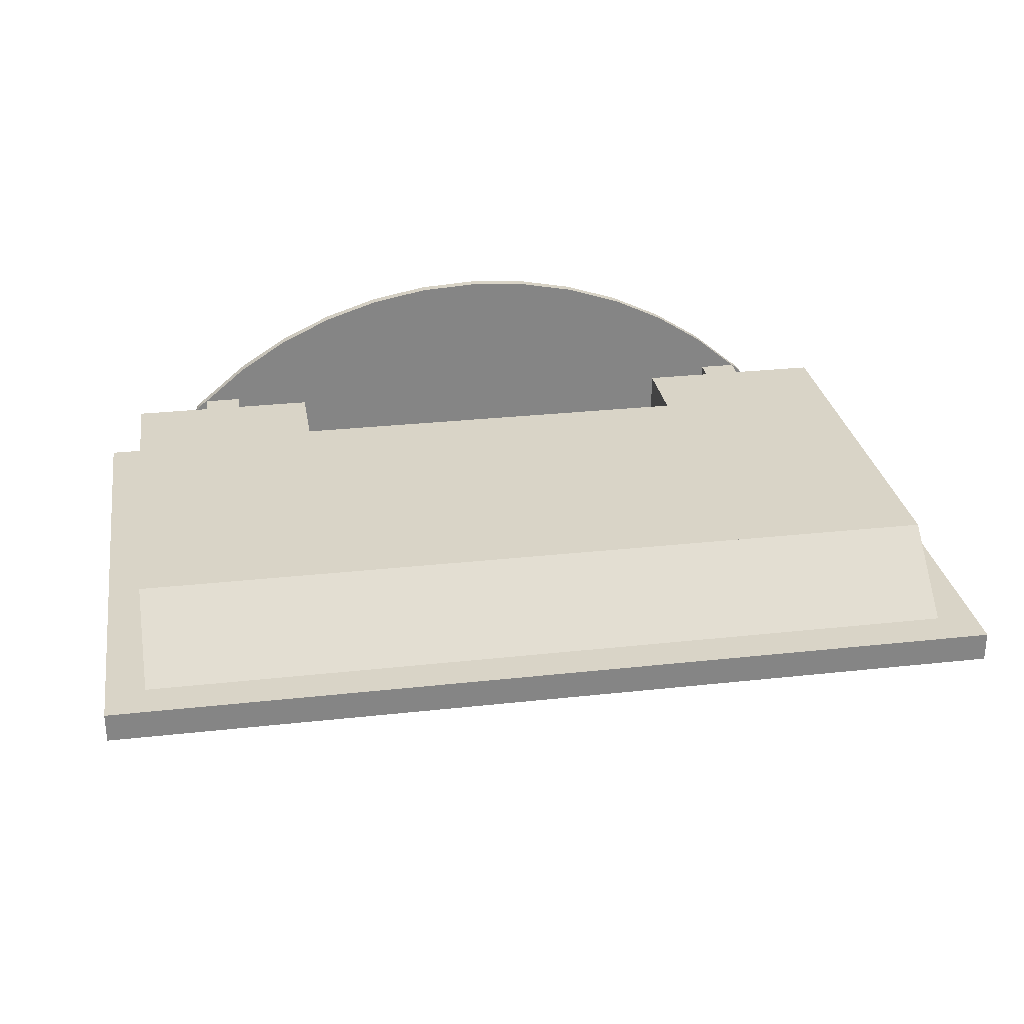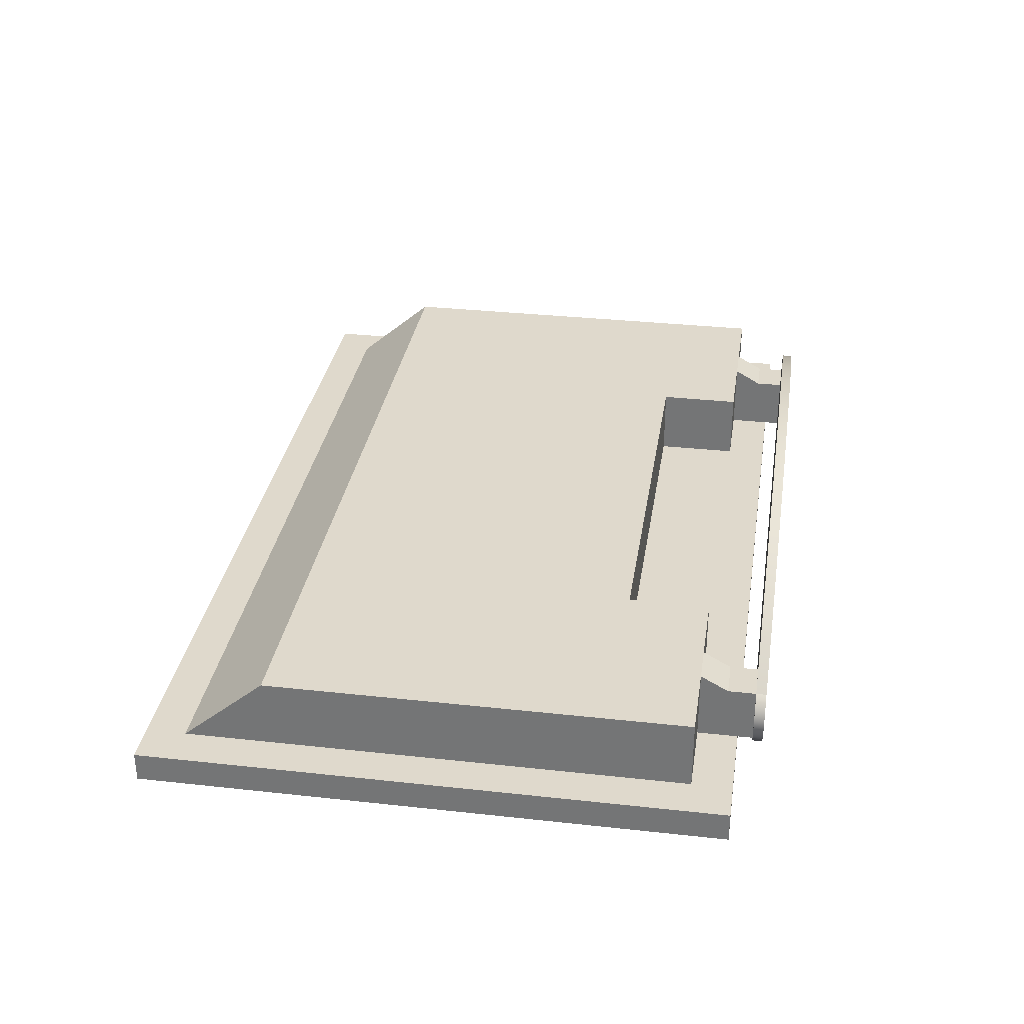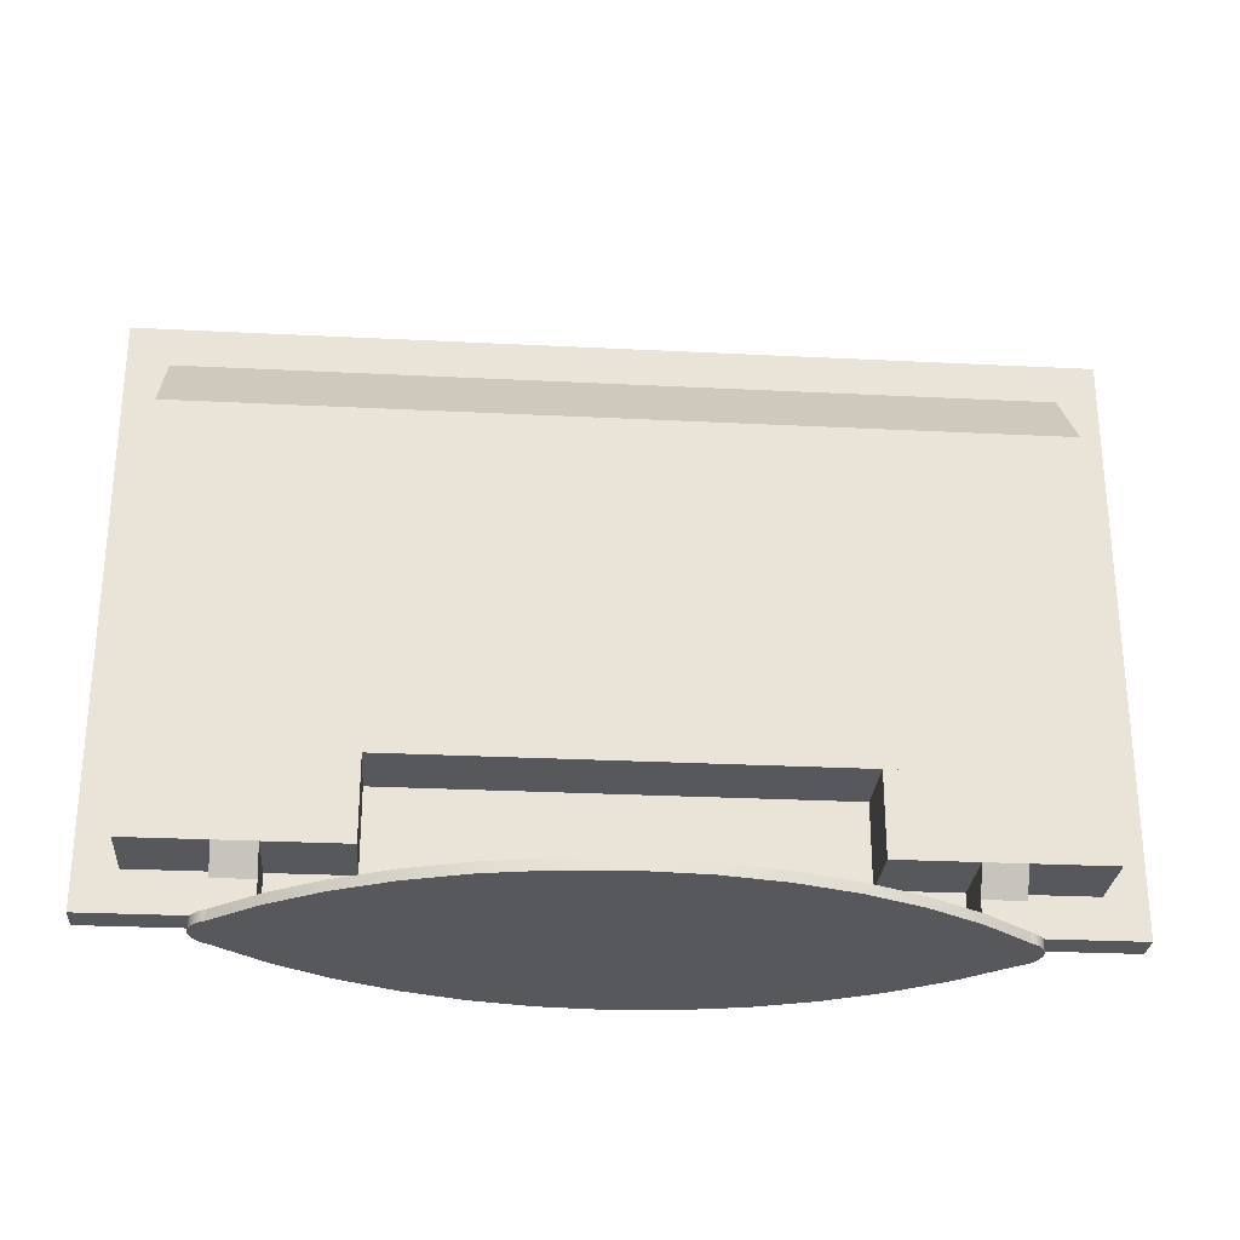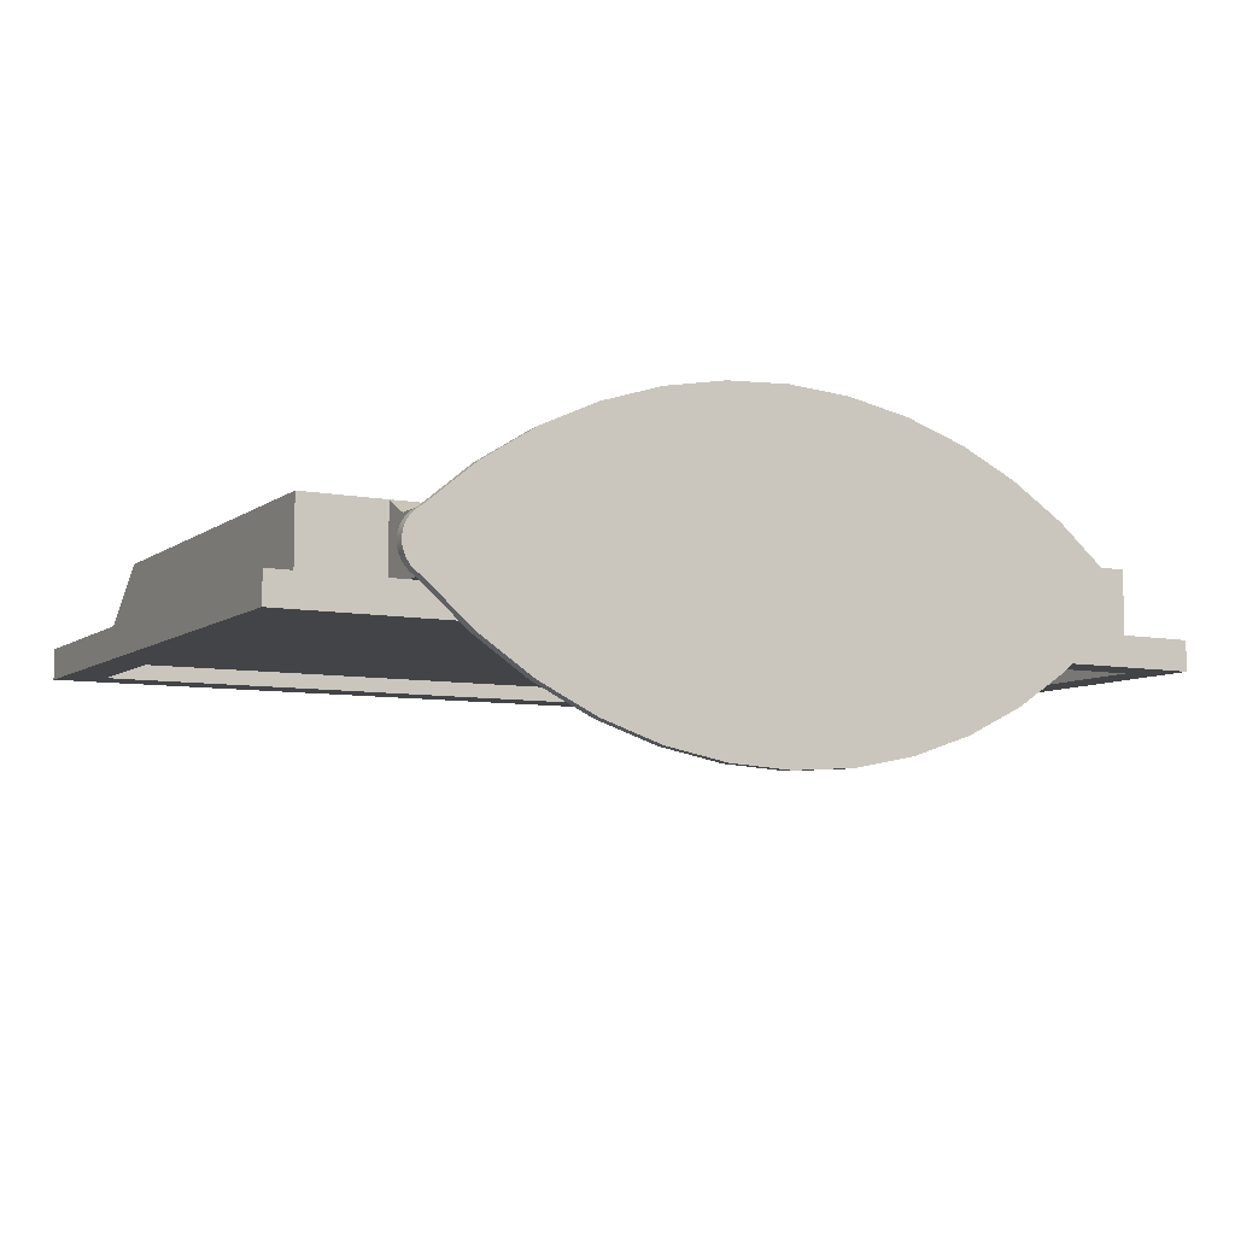
<metadata>
{"format":"obj","ext":"obj","renderer":"f3d","projection":"perspective","resolution":1024,"background":"white","views":[{"elev":28.6,"azim":170.6,"up":"+Z"},{"elev":32.3,"azim":-81.2,"up":"+Z"},{"elev":-27.7,"azim":-4.4,"up":"+Y"},{"elev":-7.7,"azim":-28.7,"up":"+Z"}]}
</metadata>
<code>
v -0.3993 -0.04104 -0.04687
v -0.3645 -0.006317 -0.04687
v 0.3993 -0.04104 -0.04687
v -0.3993 0.4667 -0.04687
v 0.3645 -0.006317 -0.04687
v 0.2951 -0.04104 -0.02083
v -0.3993 -0.04104 -0.02083
v -0.3645 0.432 -0.04687
v 0.3993 0.4667 -0.04687
v 0.3645 -0.006317 -0.03386
v 0.3993 -0.04104 -0.02083
v 0.2604 -0.04104 -0.02083
v -0.3993 0.4667 -0.02083
v -0.2951 -0.04104 -0.02083
v 0.3645 0.432 -0.04687
v -0.3645 0.432 -0.03386
v 0.3993 0.4667 -0.02083
v -0.3645 -0.006317 -0.03386
v 0.3645 -0.006317 -0.02083
v 0.2951 -0.05405 -0.02083
v -0.2604 -0.04104 -0.02083
v -0.3645 -0.006317 -0.02083
v -0.2951 -0.006317 -0.02083
v 0.3645 0.432 -0.03386
v 0.2951 -0.006317 -0.02083
v 0.2604 -0.05405 -0.02083
v 0.2951 -0.006317 0.0269
v 0.2604 -0.006317 -0.02083
v -0.3645 0.06529 -0.02083
v -0.3645 0.432 -0.02083
v -0.2604 -0.05405 -0.02083
v -0.2951 -0.05405 0.0269
v 0.3645 0.06529 -0.02083
v 0.2951 -0.006317 0.03992
v 0.254 -0.05405 -0.05663
v 0.2604 -0.05405 0.0269
v 0.2951 -0.05405 0.0269
v -0.2604 -0.006317 -0.02083
v -0.3645 -0.006317 0.03992
v -0.3645 0.3604 -0.02083
v 0.3645 0.432 -0.02083
v -0.2604 -0.006317 0.0269
v -0.2951 -0.05405 -0.02083
v -0.2951 -0.006317 0.0269
v 0.3645 0.3604 -0.02083
v 0.3645 0.06529 0.03992
v 0.3645 -0.006317 0.03992
v 0.2951 -0.06273 -0.02083
v 0.2951 -0.03019 0.0269
v 0.2604 -0.006317 0.0269
v 0.191 -0.006317 -0.02083
v -0.3645 0.06529 0.03992
v -0.3645 0.3604 0.03992
v -0.2604 -0.006317 0.03992
v -0.254 -0.05405 -0.05663
v -0.2604 -0.05405 0.0269
v -0.2992 -0.05405 -0.01821
v -0.2951 -0.03019 0.0269
v 0.3645 0.3604 0.03992
v 0.2534 -0.05405 0.0615
v 0.254 -0.06273 -0.05663
v 0.2992 -0.06273 -0.01821
v 0.2951 -0.06273 0.0269
v 0.2992 -0.05405 0.02427
v 0.2604 -0.006317 0.03992
v 0.2604 -0.03019 0.0269
v 0.191 -0.006317 0.03992
v -0.191 -0.006317 -0.02083
v -0.2951 -0.006317 0.03992
v -0.191 0.06529 0.03992
v -0.2604 -0.03019 0.0269
v -0.254 -0.06273 -0.05663
v -0.191 0.06529 -0.02083
v 0.191 0.06529 -0.02083
v -0.2992 -0.05405 0.02427
v -0.2951 -0.06273 -0.02083
v 0.191 0.06529 0.03992
v 0.2534 -0.06273 0.0615
v 0.2085 -0.05405 -0.08678
v 0.2992 -0.05405 -0.01821
v 0.2992 -0.06273 0.02427
v -0.191 -0.006317 0.03992
v -0.2534 -0.05405 0.0615
v -0.2085 -0.06273 -0.08678
v -0.3028 -0.05405 0.02094
v -0.2992 -0.06273 0.02427
v -0.2992 -0.06273 -0.01821
v 0.2077 -0.06273 0.09059
v 0.2077 -0.05405 0.09059
v 0.2085 -0.06273 -0.08678
v 0.3028 -0.06273 -0.01487
v 0.3028 -0.05405 0.02094
v -0.2951 -0.06273 0.0269
v -0.2085 -0.05405 -0.08678
v -0.2534 -0.06273 0.0615
v -0.3028 -0.05405 -0.01487
v -0.3028 -0.06273 0.02094
v 0.1596 -0.05405 -0.1108
v 0.3028 -0.05405 -0.01487
v 0.3028 -0.06273 0.02094
v -0.2077 -0.05405 0.09059
v -0.1596 -0.06273 -0.1108
v -0.2077 -0.06273 0.09059
v -0.3057 -0.05405 -0.01094
v -0.3057 -0.05405 0.01701
v -0.3028 -0.06273 -0.01487
v 0.1588 -0.06273 0.1137
v 0.1596 -0.06273 -0.1108
v 0.1588 -0.05405 0.1137
v 0.3057 -0.05405 -0.01094
v 0.3057 -0.06273 0.01701
v 0.3057 -0.05405 0.01701
v -0.1596 -0.05405 -0.1108
v -0.3057 -0.06273 -0.01094
v -0.3057 -0.06273 0.01701
v 0.1079 -0.05405 -0.1282
v 0.3057 -0.06273 -0.01094
v 0.3079 -0.06273 0.01262
v -0.1588 -0.05405 0.1137
v -0.1079 -0.06273 -0.1282
v -0.1588 -0.06273 0.1137
v -0.3079 -0.06273 -0.006551
v -0.3079 -0.05405 0.01262
v 0.1073 -0.06273 0.1305
v 0.1079 -0.06273 -0.1282
v 0.1073 -0.05405 0.1305
v 0.3079 -0.05405 -0.006551
v 0.3079 -0.05405 0.01262
v 0.3079 -0.06273 -0.006551
v -0.1079 -0.05405 -0.1282
v -0.3079 -0.05405 -0.006551
v -0.3079 -0.06273 0.01262
v 0.05441 -0.05405 -0.1388
v 0.3092 -0.06273 0.007907
v 0.3092 -0.06273 -0.001839
v -0.1073 -0.05405 0.1305
v -0.05441 -0.06273 -0.1388
v -0.1073 -0.06273 0.1305
v -0.3092 -0.06273 -0.001839
v -0.3092 -0.05405 -0.001839
v -0.3092 -0.05405 0.007907
v 0.05406 -0.06273 0.1407
v 0.05441 -0.06273 -0.1388
v 0.05406 -0.05405 0.1407
v 0.3092 -0.05405 -0.001839
v 0.3092 -0.05405 0.007907
v -0.05441 -0.05405 -0.1388
v -0.3092 -0.06273 0.007907
v 0 -0.05405 -0.1423
v 0.3097 -0.06273 0.003034
v 0.3097 -0.05405 0.003034
v -0.05406 -0.05405 0.1407
v 0 -0.06273 -0.1423
v -0.05406 -0.06273 0.1407
v -0.3097 -0.06273 0.003034
v -0.3097 -0.05405 0.003034
v 0 -0.06273 0.1441
v 0 -0.05405 0.1441
g mesh1_mesh1-geometry
f 1 2 3
f 2 1 4
f 5 3 2
f 3 6 1
f 7 4 1
f 2 4 8
f 3 5 9
f 2 10 5
f 6 3 11
f 1 6 12
f 4 7 13
f 1 14 7
f 8 4 15
f 16 2 8
f 9 5 15
f 17 3 9
f 10 2 18
f 10 15 5
f 3 17 11
f 11 19 6
f 20 12 6
f 1 12 21
f 7 22 13
f 17 4 13
f 1 21 14
f 23 7 14
f 9 15 4
f 15 16 8
f 2 16 18
f 4 17 9
f 15 10 24
f 19 11 17
f 25 6 19
f 12 20 26
f 6 27 20
f 27 6 25
f 28 21 12
f 7 23 22
f 13 22 29
f 30 17 13
f 31 14 21
f 14 32 23
f 16 15 24
f 19 17 33
f 19 34 25
f 35 26 20
f 36 12 26
f 20 27 37
f 12 36 28
f 25 34 27
f 21 28 38
f 23 39 22
f 39 29 22
f 13 29 40
f 17 30 41
f 13 40 30
f 42 21 38
f 14 31 43
f 21 42 31
f 32 14 43
f 23 32 44
f 33 17 45
f 46 19 33
f 34 19 47
f 26 35 36
f 48 35 20
f 37 27 49
f 28 36 50
f 34 49 27
f 38 28 51
f 44 39 23
f 29 39 52
f 52 40 29
f 53 41 30
f 45 17 41
f 53 30 40
f 38 54 42
f 43 31 55
f 31 42 56
f 57 32 43
f 44 32 58
f 59 33 45
f 19 46 47
f 33 59 46
f 46 34 47
f 49 36 37
f 36 60 37
f 60 36 35
f 35 48 61
f 20 62 48
f 63 64 37
f 65 50 66
f 67 50 65
f 50 67 28
f 50 36 66
f 34 66 49
f 66 34 65
f 34 46 65
f 28 67 51
f 38 51 68
f 39 44 69
f 39 70 52
f 40 52 53
f 41 53 59
f 59 45 41
f 68 54 38
f 54 71 42
f 56 55 31
f 72 43 55
f 56 42 71
f 70 68 73
f 68 74 73
f 32 57 75
f 76 57 43
f 32 71 58
f 44 58 69
f 74 70 73
f 59 77 46
f 67 46 77
f 36 49 66
f 78 37 60
f 60 35 79
f 48 78 61
f 61 79 35
f 62 20 80
f 62 63 48
f 64 63 81
f 37 78 63
f 65 46 67
f 67 74 51
f 74 68 51
f 69 70 39
f 70 59 52
f 52 59 53
f 54 68 82
f 54 58 71
f 58 54 69
f 54 70 69
f 83 56 32
f 71 32 56
f 83 55 56
f 43 72 76
f 55 84 72
f 68 70 82
f 75 57 85
f 86 32 75
f 57 76 87
f 70 74 77
f 74 67 77
f 77 59 70
f 60 88 78
f 60 79 89
f 48 63 78
f 61 78 90
f 79 61 90
f 80 91 62
f 62 81 63
f 81 92 64
f 70 54 82
f 93 83 32
f 83 94 55
f 72 93 76
f 84 55 94
f 84 95 72
f 85 57 96
f 97 75 85
f 32 86 93
f 75 97 86
f 76 86 87
f 87 96 57
f 88 60 89
f 90 78 88
f 89 79 98
f 90 98 79
f 91 80 99
f 91 81 62
f 92 81 100
f 83 93 95
f 101 94 83
f 72 95 93
f 76 93 86
f 94 102 84
f 84 103 95
f 85 96 104
f 105 97 85
f 87 86 97
f 96 87 106
f 89 107 88
f 90 88 108
f 89 98 109
f 98 90 108
f 110 91 99
f 91 100 81
f 92 111 112
f 111 92 100
f 95 101 83
f 101 113 94
f 102 94 113
f 102 103 84
f 101 95 103
f 96 114 104
f 85 104 105
f 97 105 115
f 87 97 106
f 114 96 106
f 107 89 109
f 108 88 107
f 109 98 116
f 108 116 98
f 91 110 117
f 117 100 91
f 118 112 111
f 117 111 100
f 119 113 101
f 113 120 102
f 102 121 103
f 103 119 101
f 122 104 114
f 105 104 123
f 123 115 105
f 114 97 115
f 106 97 114
f 109 124 107
f 108 107 125
f 109 116 126
f 116 108 125
f 127 117 110
f 112 118 128
f 129 118 111
f 129 111 117
f 119 130 113
f 120 113 130
f 120 121 102
f 119 103 121
f 104 122 131
f 114 132 122
f 123 104 131
f 115 123 132
f 114 115 132
f 124 109 126
f 125 107 124
f 126 116 133
f 125 133 116
f 117 127 129
f 134 128 118
f 135 118 129
f 136 130 119
f 130 137 120
f 120 138 121
f 121 136 119
f 139 131 122
f 122 132 139
f 123 131 140
f 141 132 123
f 126 142 124
f 125 124 143
f 126 133 144
f 133 125 143
f 145 129 127
f 128 134 146
f 135 134 118
f 129 145 135
f 136 147 130
f 137 130 147
f 137 138 120
f 136 121 138
f 131 139 140
f 139 132 148
f 123 140 141
f 132 141 148
f 142 126 144
f 143 124 142
f 144 133 149
f 143 149 133
f 150 146 134
f 134 135 150
f 151 135 145
f 152 147 136
f 147 153 137
f 137 154 138
f 138 152 136
f 155 140 139
f 139 148 155
f 141 140 156
f 156 148 141
f 144 157 142
f 143 142 153
f 144 149 158
f 149 143 153
f 146 150 151
f 135 151 150
f 158 147 152
f 153 147 149
f 153 154 137
f 152 138 154
f 140 155 156
f 148 156 155
f 157 144 158
f 153 142 157
f 158 149 147
f 154 158 152
f 153 157 154
f 158 154 157
g mesh1_mesh1-geometry
f 3 2 1
f 4 1 2
f 2 3 5
f 1 6 3
f 1 4 7
f 8 4 2
f 9 5 3
f 5 10 2
f 11 3 6
f 12 6 1
f 13 7 4
f 7 14 1
f 15 4 8
f 8 2 16
f 15 5 9
f 9 3 17
f 18 2 10
f 5 15 10
f 11 17 3
f 6 19 11
f 6 12 20
f 25 12 6
f 6 12 25
f 21 12 1
f 13 22 7
f 13 4 17
f 14 21 1
f 14 7 23
f 4 15 9
f 8 16 15
f 18 16 2
f 9 17 4
f 24 18 10
f 29 10 18
f 18 10 29
f 24 10 15
f 17 11 19
f 19 6 25
f 26 20 12
f 20 27 6
f 12 25 28
f 28 25 12
f 25 6 27
f 12 21 28
f 22 23 7
f 29 22 13
f 13 17 30
f 38 14 21
f 21 14 38
f 21 14 31
f 14 38 23
f 23 38 14
f 23 32 14
f 24 15 16
f 18 24 16
f 30 18 16
f 16 18 30
f 33 24 10
f 10 24 33
f 10 29 33
f 33 29 10
f 18 30 29
f 29 30 18
f 33 17 19
f 25 34 19
f 20 36 26
f 26 36 20
f 20 26 35
f 26 12 36
f 37 27 20
f 25 65 28
f 28 65 25
f 28 36 12
f 27 34 25
f 27 65 25
f 25 65 27
f 38 28 21
f 22 39 23
f 23 73 22
f 22 73 23
f 22 29 39
f 22 73 29
f 29 73 22
f 40 29 13
f 41 30 17
f 30 40 13
f 38 21 42
f 43 31 14
f 31 42 21
f 38 73 23
f 23 73 38
f 43 14 32
f 44 32 23
f 24 30 16
f 16 30 24
f 24 33 41
f 41 33 24
f 33 29 73
f 73 29 33
f 29 30 40
f 40 30 29
f 45 17 33
f 33 19 46
f 47 19 34
f 36 20 37
f 37 20 36
f 36 35 26
f 20 35 48
f 49 27 37
f 64 20 37
f 37 20 64
f 28 65 50
f 50 65 28
f 50 36 28
f 27 49 34
f 65 27 34
f 34 27 65
f 51 28 38
f 23 39 44
f 52 39 29
f 73 52 29
f 29 52 73
f 29 40 52
f 30 24 41
f 41 24 30
f 30 41 53
f 40 41 30
f 30 41 40
f 41 17 45
f 40 30 53
f 42 54 38
f 31 32 43
f 43 32 31
f 55 31 43
f 56 42 31
f 73 38 68
f 68 38 73
f 43 32 57
f 58 32 44
f 41 33 45
f 45 33 41
f 33 73 74
f 74 73 33
f 45 33 59
f 47 46 19
f 46 59 33
f 77 33 46
f 46 33 77
f 47 34 46
f 37 36 49
f 37 60 36
f 35 36 60
f 61 48 35
f 48 62 20
f 64 80 20
f 20 80 64
f 37 64 63
f 66 50 65
f 65 50 67
f 28 67 50
f 66 36 50
f 49 66 34
f 65 34 66
f 65 46 34
f 51 67 28
f 68 51 38
f 69 44 39
f 52 70 39
f 52 73 70
f 70 73 52
f 53 52 40
f 59 53 41
f 41 40 45
f 45 40 41
f 41 45 59
f 59 40 53
f 53 40 59
f 38 54 68
f 42 71 54
f 69 42 54
f 54 42 69
f 32 31 56
f 56 31 32
f 31 55 56
f 55 43 72
f 71 42 56
f 73 68 70
f 73 74 68
f 75 57 32
f 43 57 76
f 58 71 32
f 69 58 44
f 73 70 74
f 33 77 74
f 74 77 33
f 40 59 45
f 45 59 40
f 46 77 59
f 77 46 67
f 66 49 36
f 60 37 78
f 79 35 60
f 61 78 48
f 35 79 61
f 80 20 62
f 48 63 62
f 92 80 64
f 64 80 92
f 81 63 64
f 63 78 37
f 67 46 65
f 51 74 67
f 51 68 74
f 42 69 44
f 44 69 42
f 39 70 69
f 52 59 70
f 53 59 52
f 82 68 54
f 71 58 54
f 69 54 58
f 69 70 54
f 32 56 83
f 56 32 71
f 56 55 83
f 76 72 43
f 72 84 55
f 82 70 68
f 85 57 75
f 75 32 86
f 87 76 57
f 77 74 70
f 77 67 74
f 70 59 77
f 78 88 60
f 89 79 60
f 78 63 48
f 90 78 61
f 90 61 79
f 62 91 80
f 63 81 62
f 92 99 80
f 80 99 92
f 64 92 81
f 82 54 70
f 32 83 93
f 55 94 83
f 76 93 72
f 94 55 84
f 72 95 84
f 96 57 85
f 85 75 97
f 93 86 32
f 86 97 75
f 87 86 76
f 57 96 87
f 89 60 88
f 88 78 90
f 98 79 89
f 79 98 90
f 99 80 91
f 62 81 91
f 112 99 92
f 92 99 112
f 100 81 92
f 95 93 83
f 83 94 101
f 93 95 72
f 86 93 76
f 84 102 94
f 95 103 84
f 104 96 85
f 85 97 105
f 97 86 87
f 106 87 96
f 88 107 89
f 108 88 90
f 109 98 89
f 108 90 98
f 99 91 110
f 81 100 91
f 112 110 99
f 99 110 112
f 112 111 92
f 100 92 111
f 83 101 95
f 94 113 101
f 113 94 102
f 84 103 102
f 103 95 101
f 104 114 96
f 105 104 85
f 115 105 97
f 106 97 87
f 106 96 114
f 109 89 107
f 107 88 108
f 116 98 109
f 98 116 108
f 117 110 91
f 91 100 117
f 128 110 112
f 112 110 128
f 111 112 118
f 100 111 117
f 101 113 119
f 102 120 113
f 103 121 102
f 101 119 103
f 114 104 122
f 123 104 105
f 105 115 123
f 115 97 114
f 114 97 106
f 107 124 109
f 125 107 108
f 126 116 109
f 125 108 116
f 110 117 127
f 128 127 110
f 110 127 128
f 128 118 112
f 111 118 129
f 117 111 129
f 113 130 119
f 130 113 120
f 102 121 120
f 121 103 119
f 131 122 104
f 122 132 114
f 131 104 123
f 132 123 115
f 132 115 114
f 126 109 124
f 124 107 125
f 133 116 126
f 116 133 125
f 129 127 117
f 146 127 128
f 128 127 146
f 118 128 134
f 129 118 135
f 119 130 136
f 120 137 130
f 121 138 120
f 119 136 121
f 122 131 139
f 139 132 122
f 140 131 123
f 123 132 141
f 124 142 126
f 143 124 125
f 144 133 126
f 143 125 133
f 127 129 145
f 146 145 127
f 127 145 146
f 146 134 128
f 118 134 135
f 135 145 129
f 130 147 136
f 147 130 137
f 120 138 137
f 138 121 136
f 140 139 131
f 148 132 139
f 141 140 123
f 148 141 132
f 144 126 142
f 142 124 143
f 149 133 144
f 133 149 143
f 145 146 151
f 151 146 145
f 134 146 150
f 150 135 134
f 145 135 151
f 136 147 152
f 137 153 147
f 138 154 137
f 136 152 138
f 139 140 155
f 155 148 139
f 156 140 141
f 141 148 156
f 142 157 144
f 153 142 143
f 158 149 144
f 153 143 149
f 151 150 146
f 150 151 135
f 152 147 158
f 149 147 153
f 137 154 153
f 154 138 152
f 156 155 140
f 155 156 148
f 158 144 157
f 157 142 153
f 147 149 158
f 152 158 154
f 154 157 153
f 157 154 158
g mesh1_mesh1-geometry
f 10 18 24
f 16 24 18
g mesh2_mesh2-geometry
l 29 73
l 29 18
g mesh3_mesh3-geometry
l 33 10
l 74 33
g mesh4_mesh4-geometry
l 30 16
g mesh5_mesh5-geometry
l 41 24
g mesh6_mesh6-geometry
l 40 45
g mesh7_mesh7-geometry
l 28 25
g mesh8_mesh8-geometry
l 37 64
l 64 92
l 92 112
l 112 128
l 128 146
l 146 151
l 151 145
l 145 127
l 127 110
l 110 99
l 99 80
l 80 20

</code>
